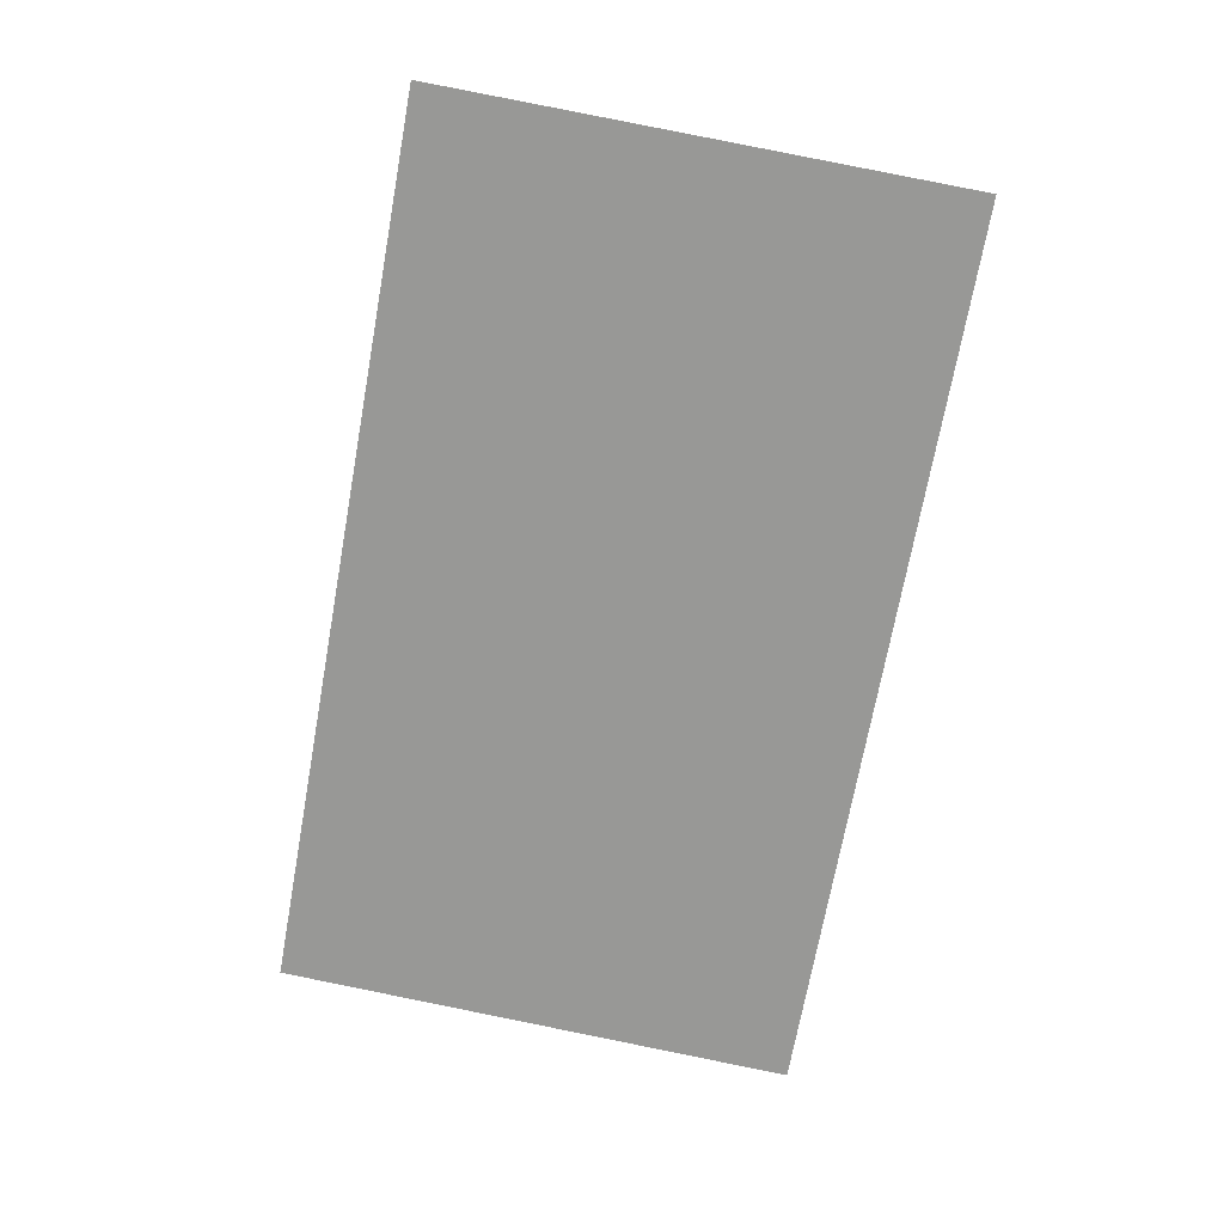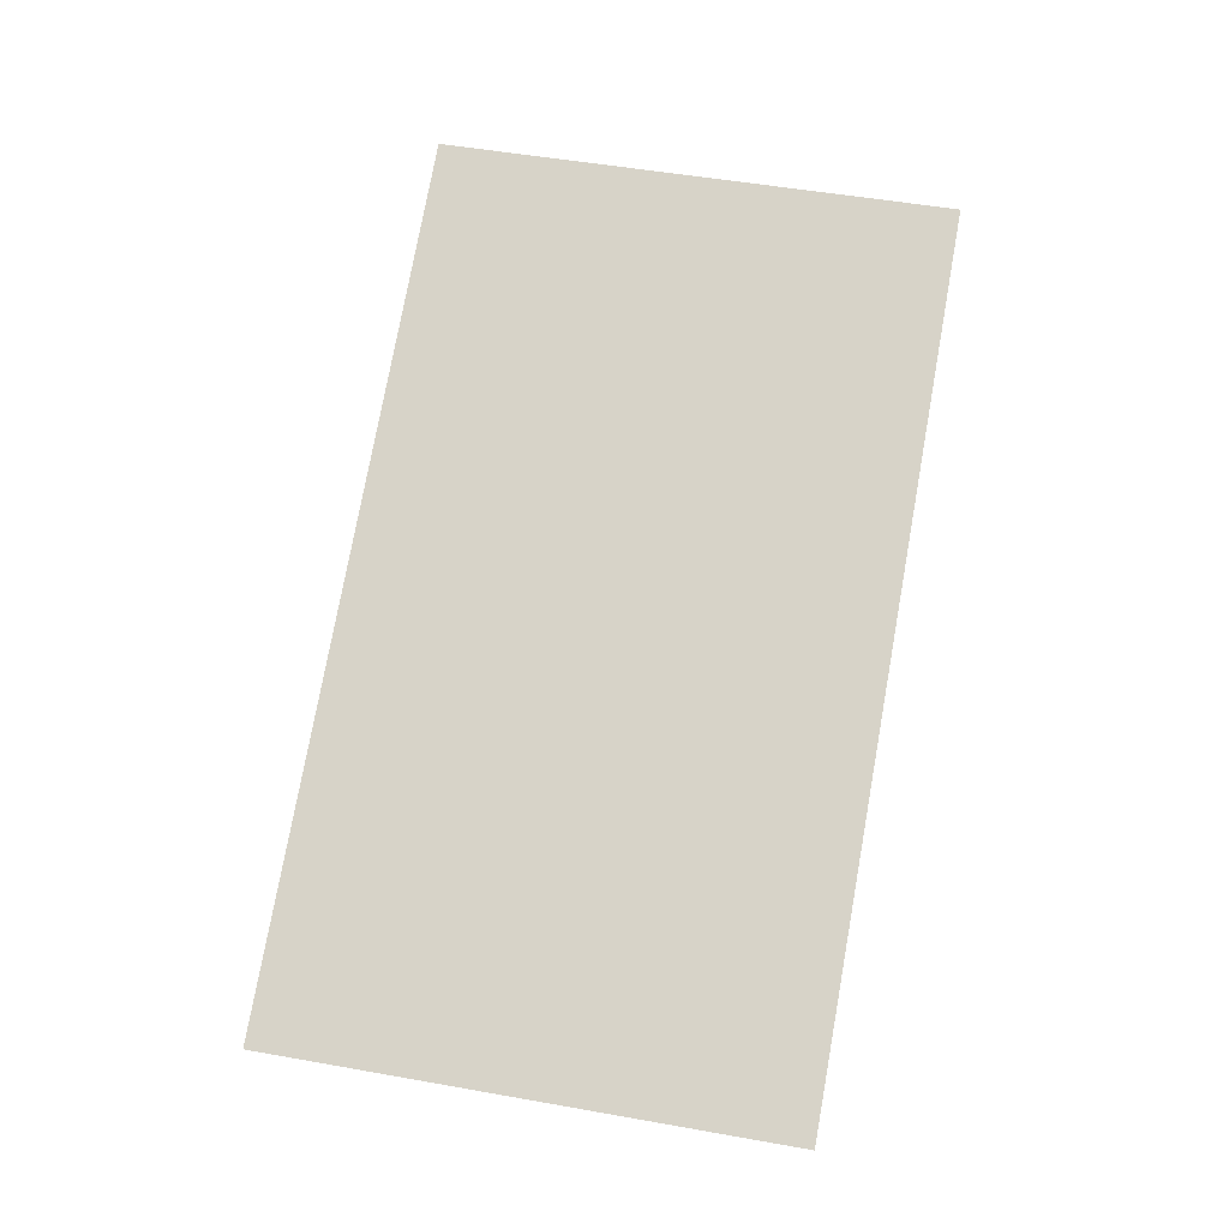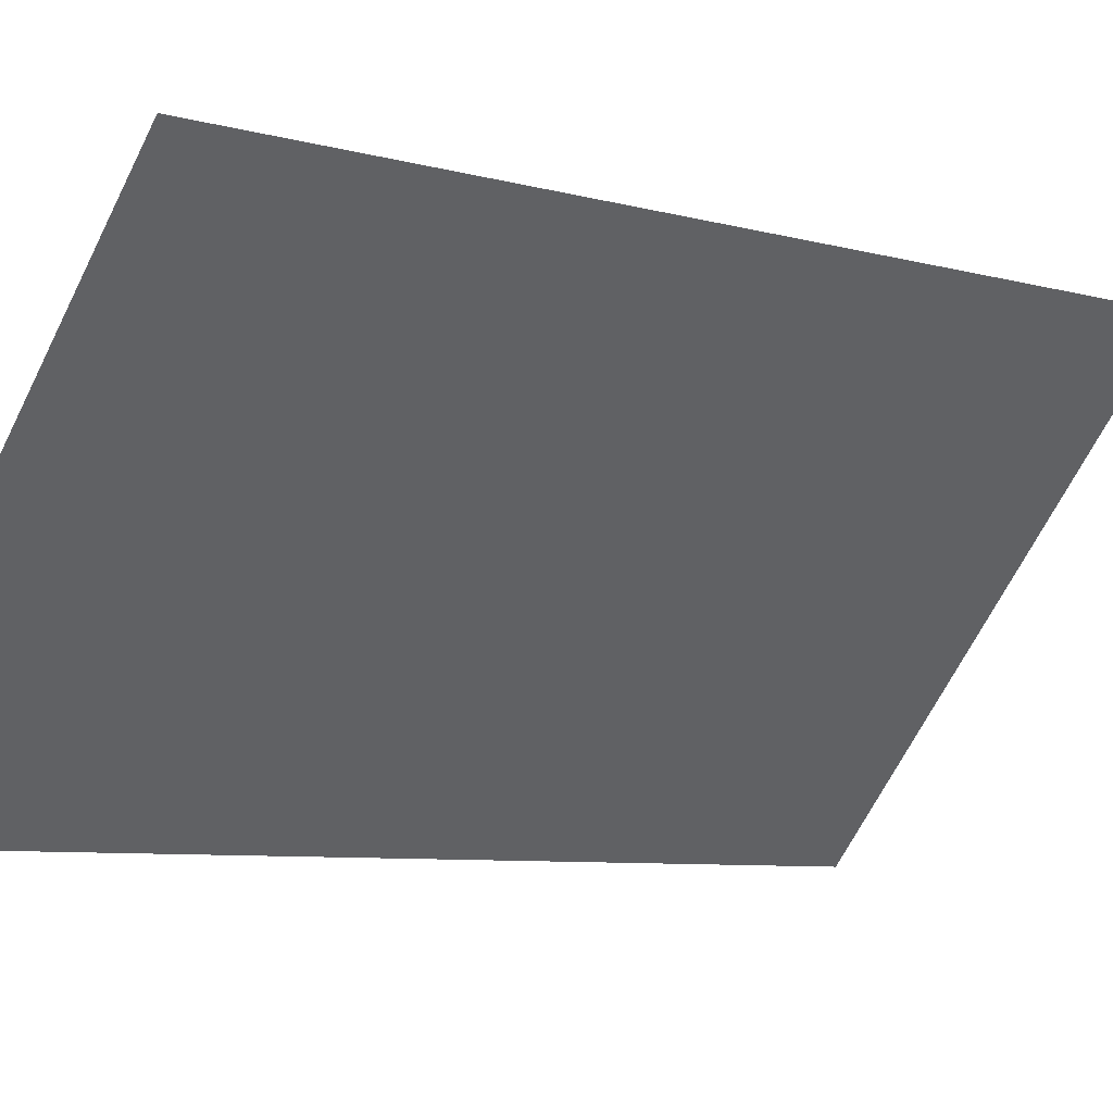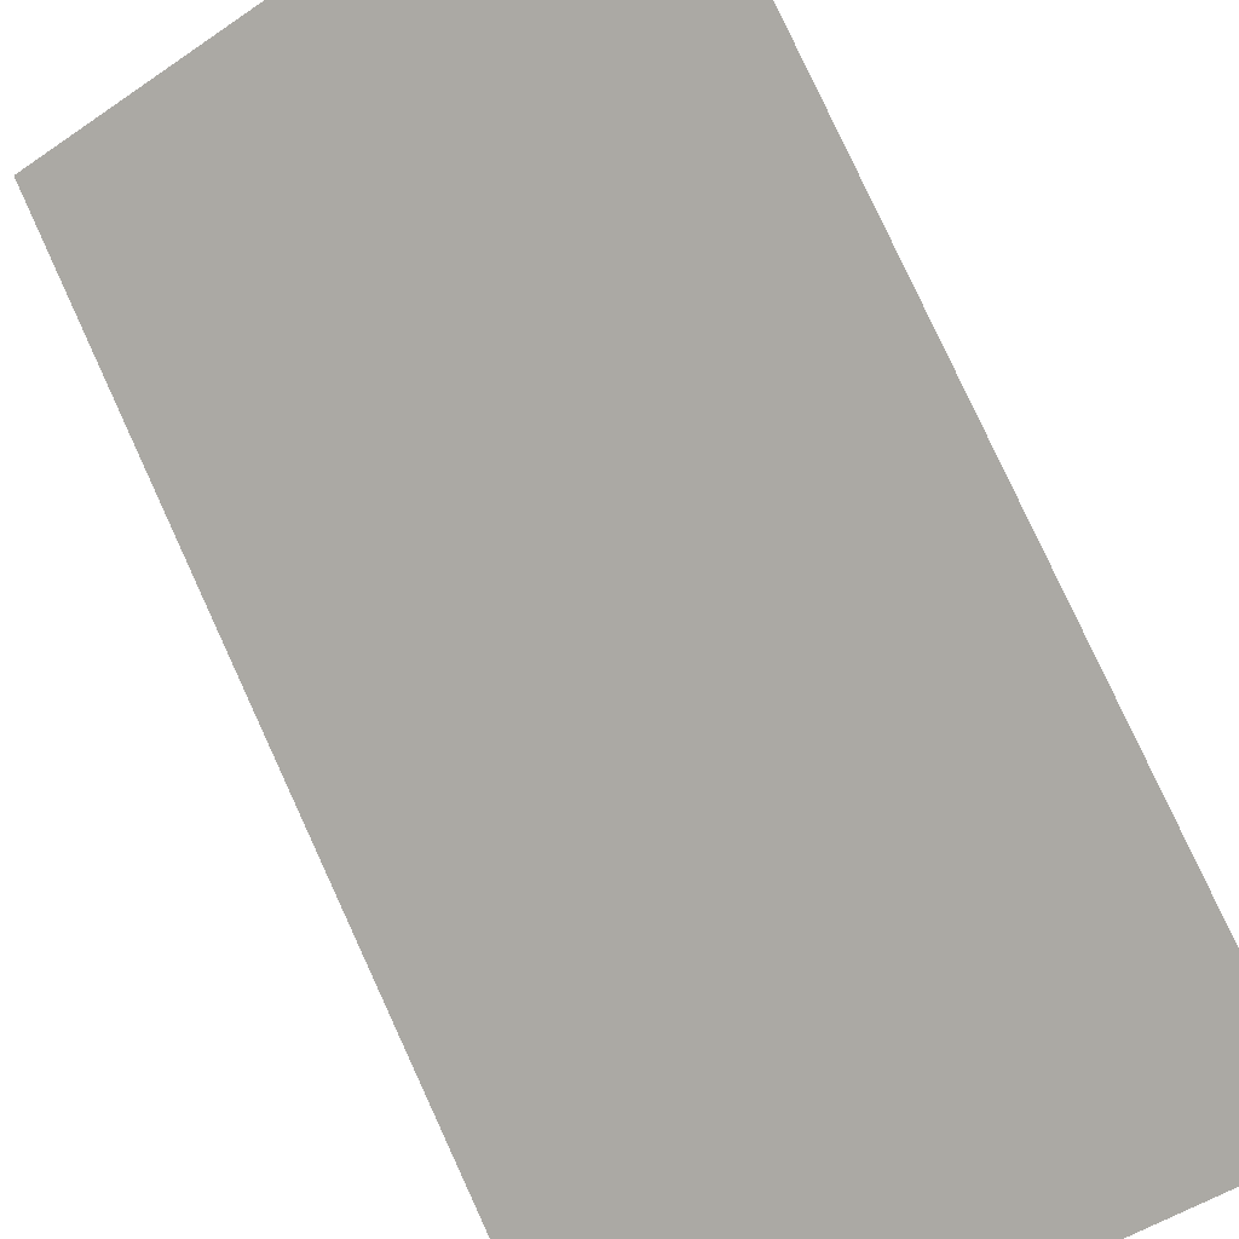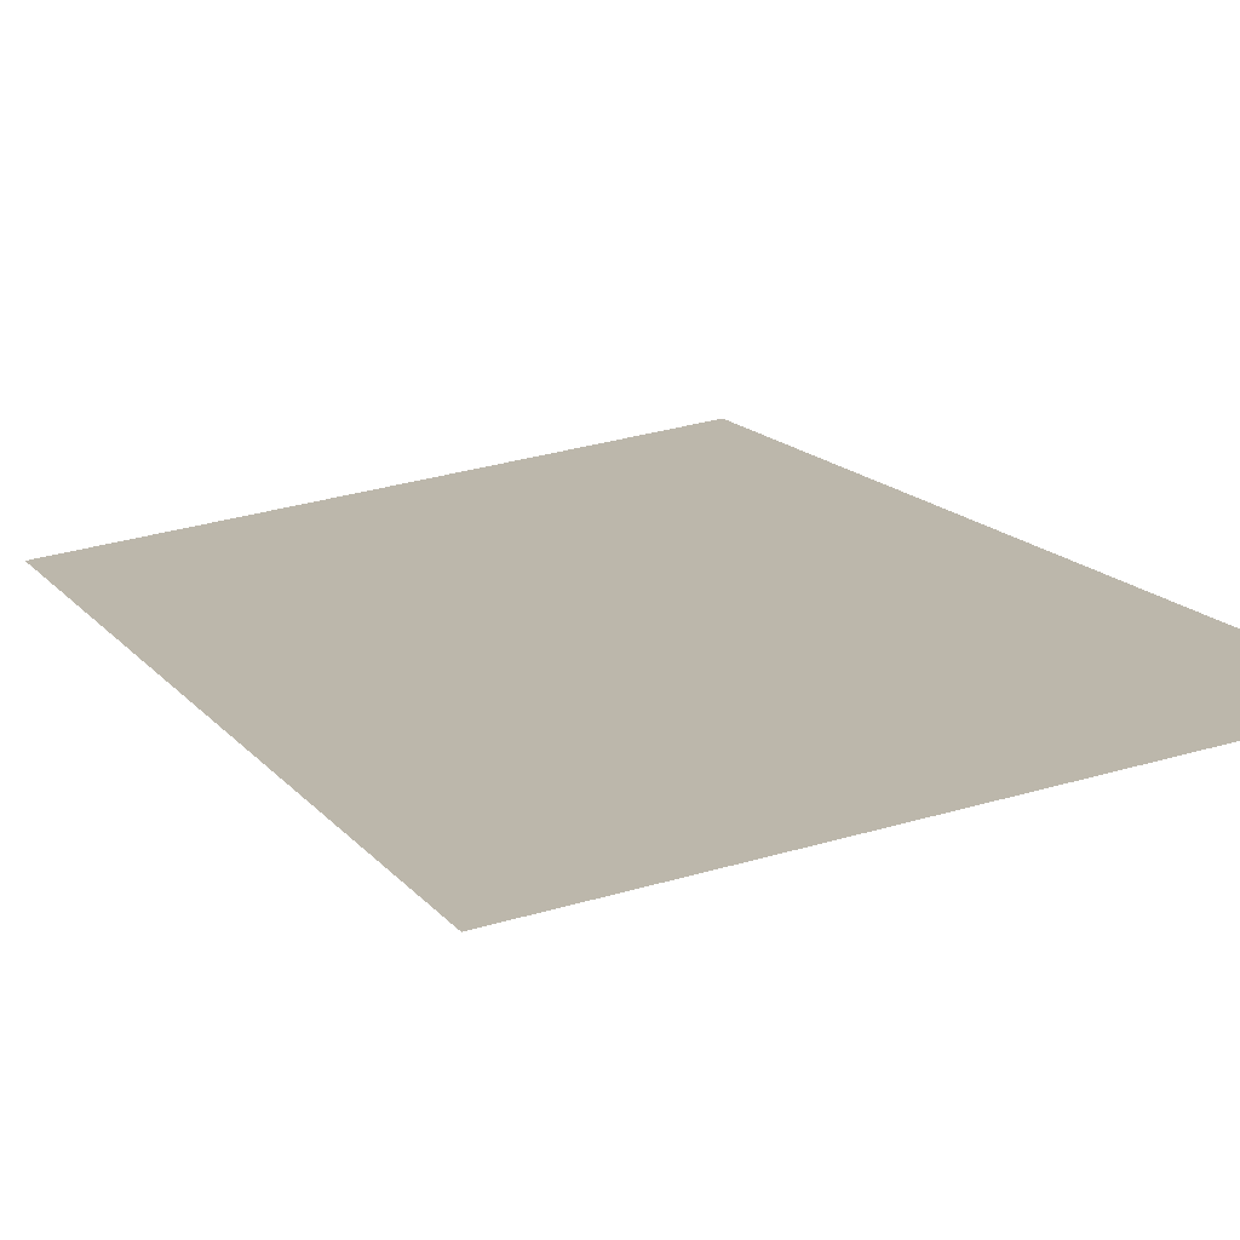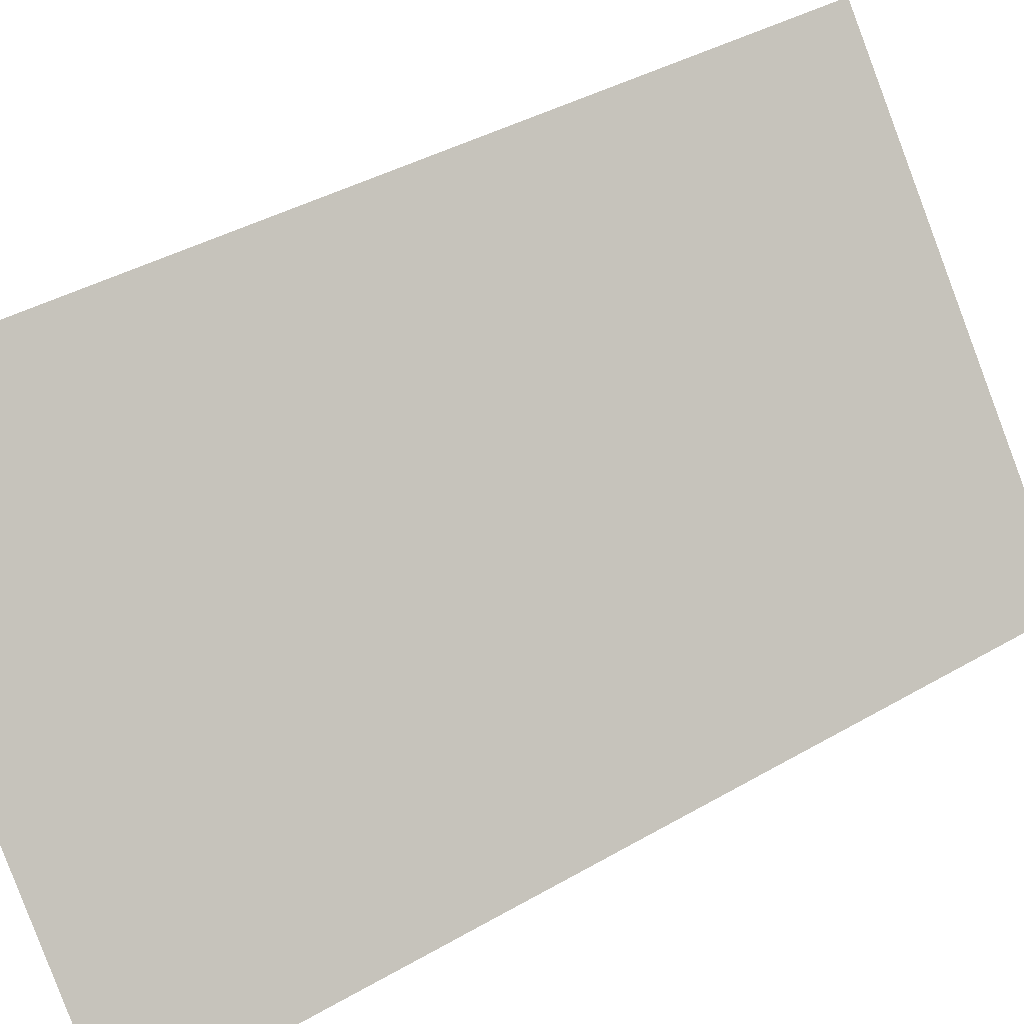
<metadata>
{"format":"obj","ext":"obj","renderer":"f3d","projection":"perspective","resolution":1024,"background":"white","views":[{"elev":-2.2,"azim":-15.9,"up":"+Y"},{"elev":-38.9,"azim":-16.1,"up":"+Y"},{"elev":-45.8,"azim":50.9,"up":"+Z"},{"elev":-72.5,"azim":-156.2,"up":"+Z"},{"elev":-14.8,"azim":-27.7,"up":"+Z"},{"elev":79.7,"azim":-123.3,"up":"+Z"}]}
</metadata>
<code>
g Pizza_Observation_Room_2_Ventilation_Grid_2
v -1.17 0.4914 1.86
v -0.04132 -1.889 1.225
v -1.31 -1.624 0.8469
v 0.09824 0.2266 2.238
g Pizza_Observation_Room_2_Ventilation_Grid_2_0
f 3 2 1
f 4 1 2

</code>
